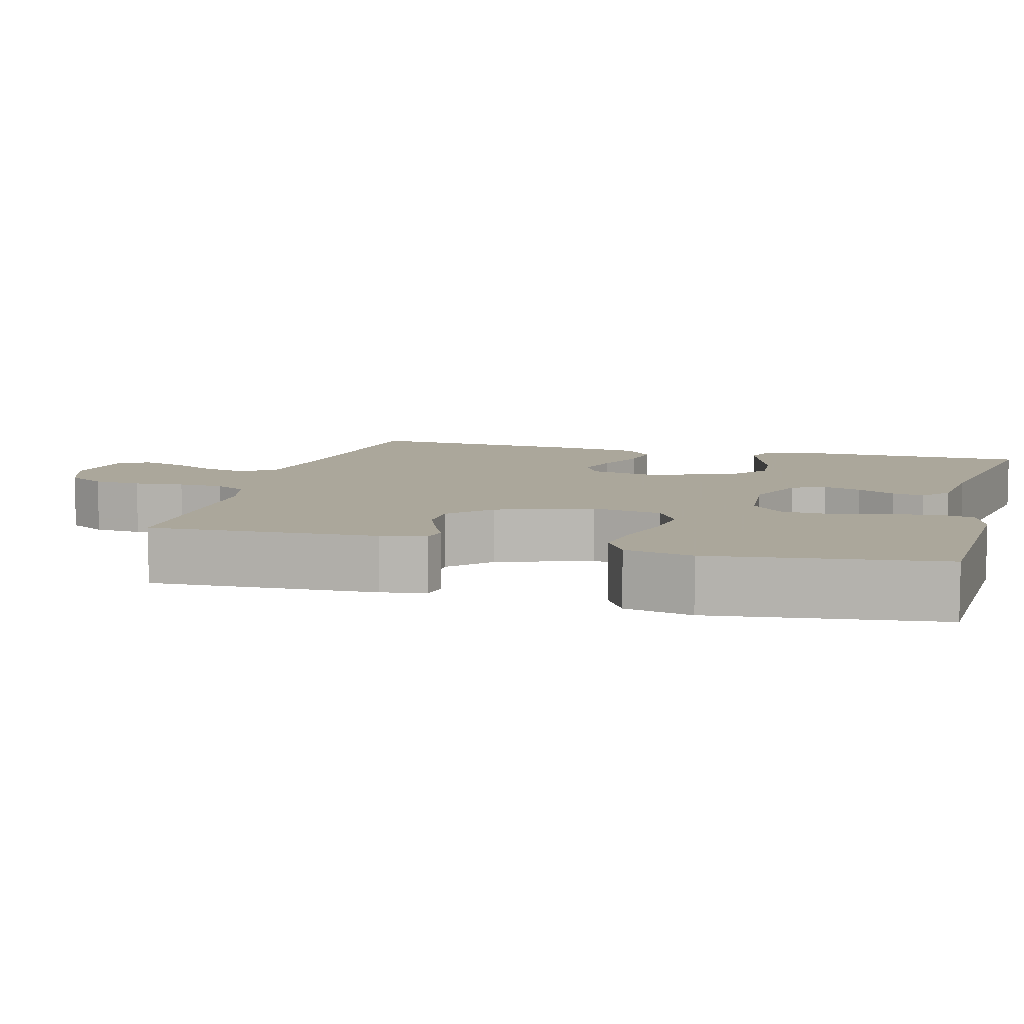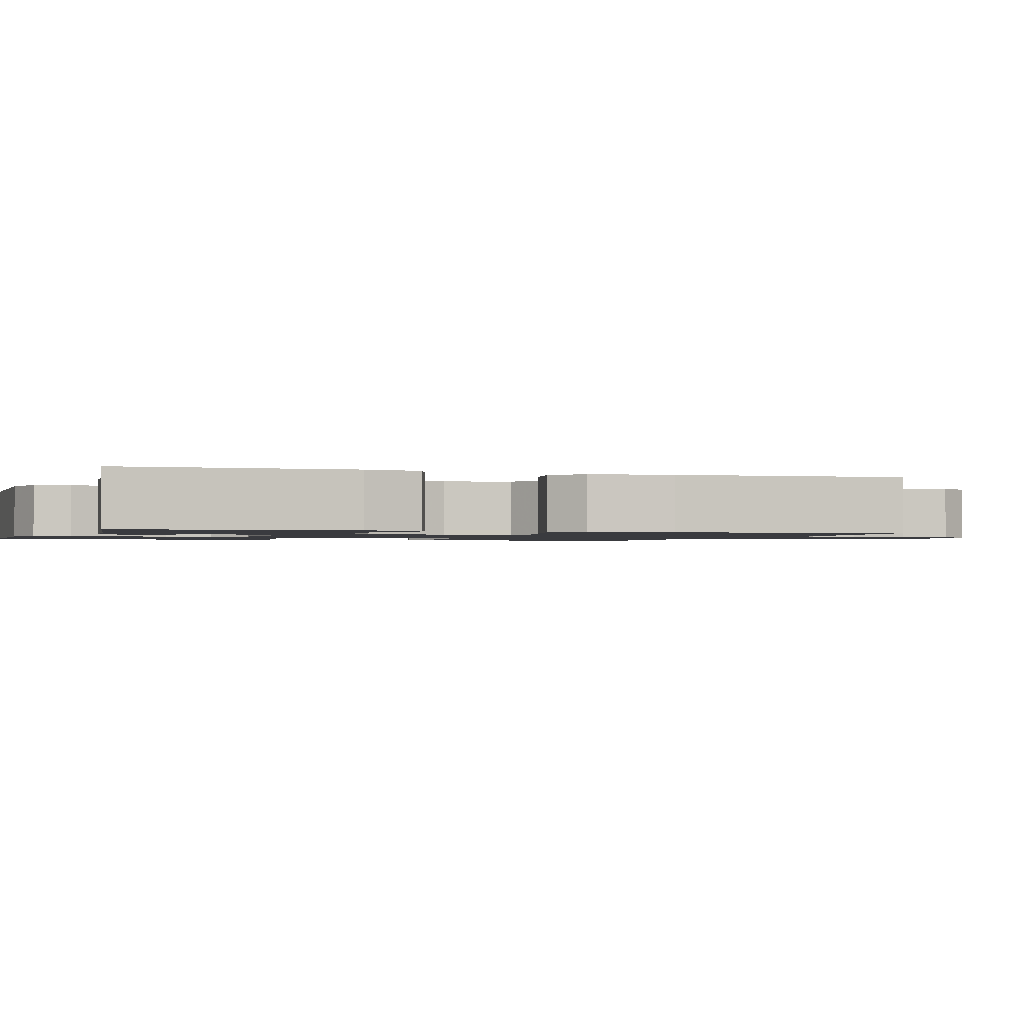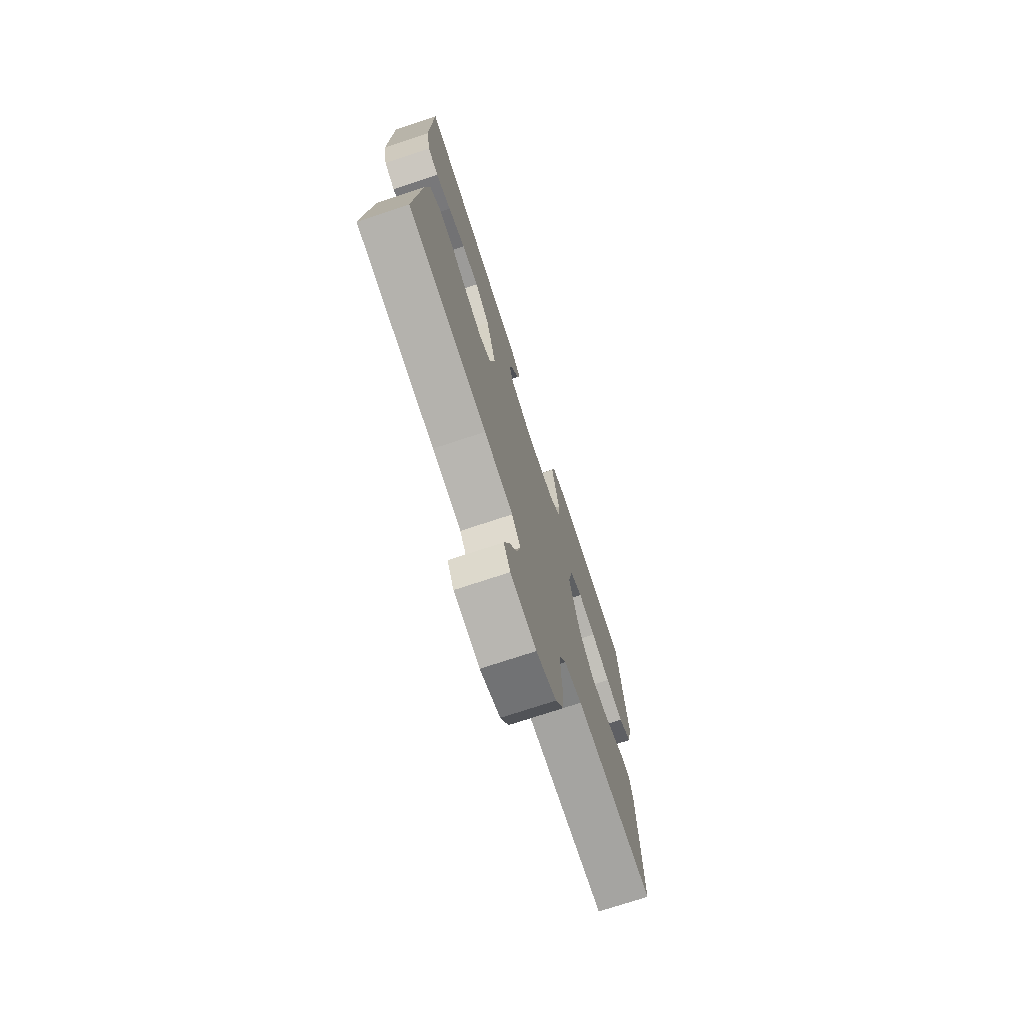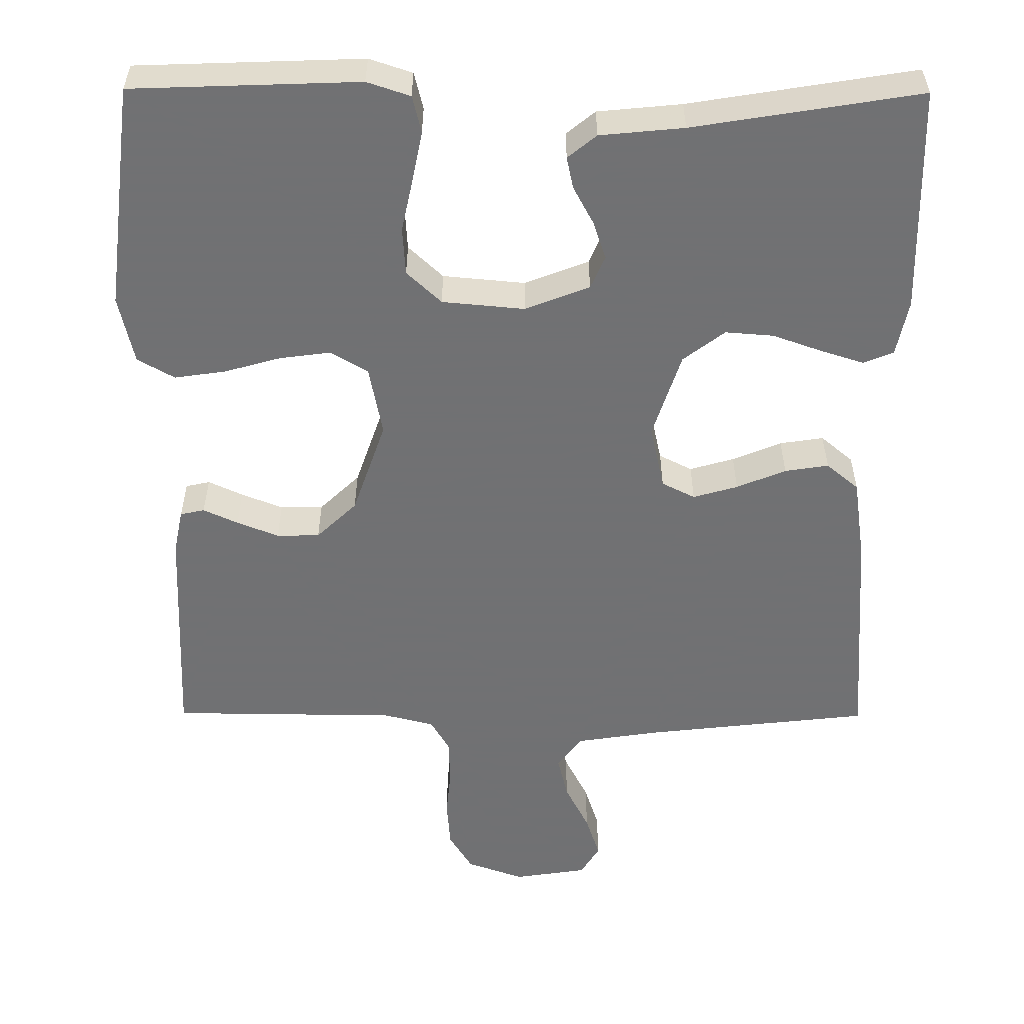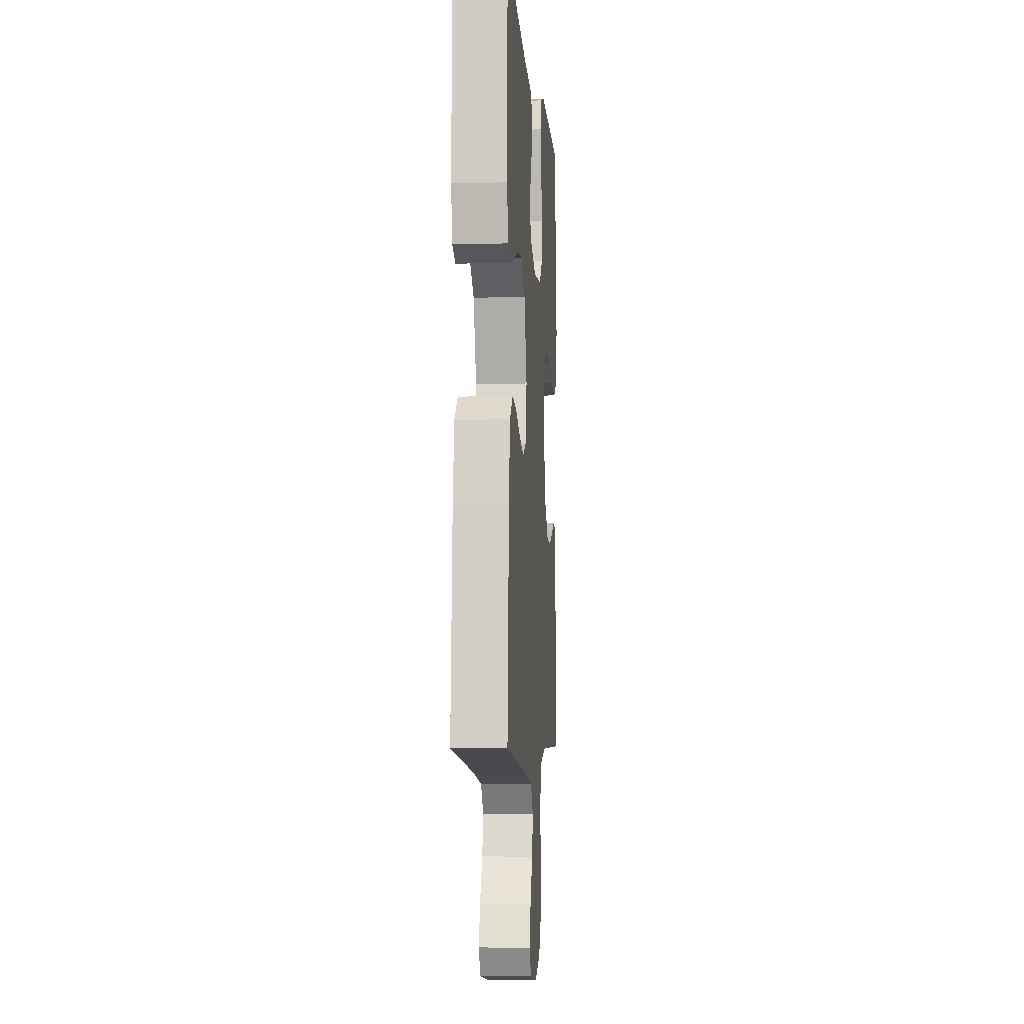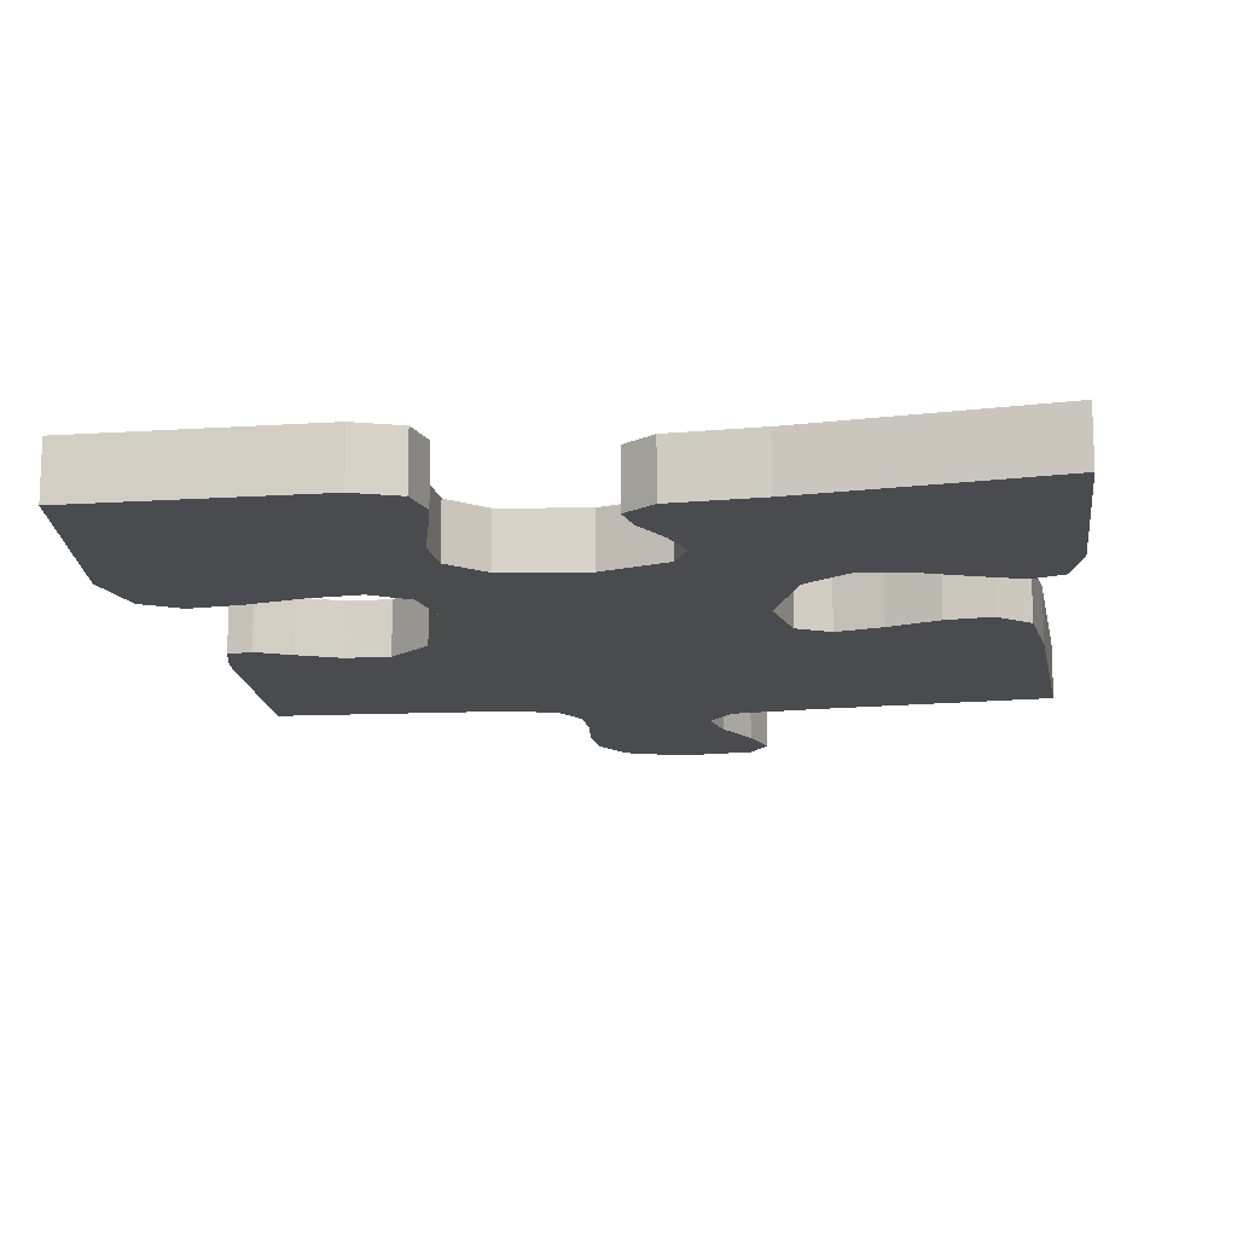
<metadata>
{"format":"obj","ext":"obj","renderer":"f3d","projection":"perspective","resolution":1024,"background":"white","views":[{"elev":8.2,"azim":-75.0,"up":"+Y"},{"elev":-1.3,"azim":71.1,"up":"+Y"},{"elev":-73.8,"azim":108.3,"up":"+Z"},{"elev":-55.3,"azim":-0.3,"up":"+Y"},{"elev":-5.8,"azim":94.5,"up":"+Z"},{"elev":-13.7,"azim":6.4,"up":"+Y"}]}
</metadata>
<code>
v 0.5 0.07 0.5
v 0.507 0.07 0.2
v 0.492 0.07 0.126
v 0.452 0.07 0.11
v 0.395 0.07 0.128
v 0.33 0.07 0.151
v 0.266 0.07 0.156
v 0.211 0.07 0.114
v 0.174 0.07 0
v 0.193 0.07 -0.086
v 0.237 0.07 -0.108
v 0.296 0.07 -0.091
v 0.361 0.07 -0.064
v 0.419 0.07 -0.055
v 0.462 0.07 -0.091
v 0.478 0.07 -0.2
v 0.5 0.07 -0.5
v 0.2 0.07 -0.534
v 0.09 0.07 -0.551
v 0.057 0.07 -0.594
v 0.071 0.07 -0.652
v 0.103 0.07 -0.715
v 0.122 0.07 -0.773
v 0.097 0.07 -0.814
v 0 0.07 -0.829
v -0.076 0.07 -0.802
v -0.107 0.07 -0.751
v -0.112 0.07 -0.688
v -0.106 0.07 -0.622
v -0.108 0.07 -0.563
v -0.133 0.07 -0.52
v -0.2 0.07 -0.503
v -0.5 0.07 -0.5
v -0.489 0.07 -0.2
v -0.477 0.07 -0.141
v -0.445 0.07 -0.134
v -0.399 0.07 -0.155
v -0.344 0.07 -0.177
v -0.287 0.07 -0.176
v -0.234 0.07 -0.125
v -0.191 0.07 0
v -0.209 0.07 0.093
v -0.259 0.07 0.122
v -0.326 0.07 0.113
v -0.4 0.07 0.092
v -0.468 0.07 0.082
v -0.517 0.07 0.11
v -0.537 0.07 0.2
v -0.5 0.07 0.5
v -0.2 0.07 0.511
v -0.143 0.07 0.492
v -0.131 0.07 0.443
v -0.144 0.07 0.377
v -0.159 0.07 0.306
v -0.155 0.07 0.243
v -0.109 0.07 0.2
v 0 0.07 0.19
v 0.085 0.07 0.223
v 0.104 0.07 0.267
v 0.087 0.07 0.317
v 0.06 0.07 0.367
v 0.051 0.07 0.409
v 0.089 0.07 0.44
v 0.2 0.07 0.451
v 0.5 0 0.5
v 0.507 0 0.2
v 0.492 0 0.126
v 0.452 0 0.11
v 0.395 0 0.128
v 0.33 0 0.151
v 0.266 0 0.156
v 0.211 0 0.114
v 0.174 0 0
v 0.193 0 -0.086
v 0.237 0 -0.108
v 0.296 0 -0.091
v 0.361 0 -0.064
v 0.419 0 -0.055
v 0.462 0 -0.091
v 0.478 0 -0.2
v 0.5 0 -0.5
v 0.2 0 -0.534
v 0.09 0 -0.551
v 0.057 0 -0.594
v 0.071 0 -0.652
v 0.103 0 -0.715
v 0.122 0 -0.773
v 0.097 0 -0.814
v 0 0 -0.829
v -0.076 0 -0.802
v -0.107 0 -0.751
v -0.112 0 -0.688
v -0.106 0 -0.622
v -0.108 0 -0.563
v -0.133 0 -0.52
v -0.2 0 -0.503
v -0.5 0 -0.5
v -0.489 0 -0.2
v -0.477 0 -0.141
v -0.445 0 -0.134
v -0.399 0 -0.155
v -0.344 0 -0.177
v -0.287 0 -0.176
v -0.234 0 -0.125
v -0.191 0 0
v -0.209 0 0.093
v -0.259 0 0.122
v -0.326 0 0.113
v -0.4 0 0.092
v -0.468 0 0.082
v -0.517 0 0.11
v -0.537 0 0.2
v -0.5 0 0.5
v -0.2 0 0.511
v -0.143 0 0.492
v -0.131 0 0.443
v -0.144 0 0.377
v -0.159 0 0.306
v -0.155 0 0.243
v -0.109 0 0.2
v 0 0 0.19
v 0.085 0 0.223
v 0.104 0 0.267
v 0.087 0 0.317
v 0.06 0 0.367
v 0.051 0 0.409
v 0.089 0 0.44
v 0.2 0 0.451
f 61 62 63 64
f 60 61 64 1
f 59 60 1 2
f 58 59 2 3
f 51 52 53 54
f 49 50 51 54
f 49 54 55
f 48 49 55 56
f 44 45 46 47
f 43 44 47 48
f 34 35 36 37
f 32 33 34 37
f 31 32 37 38
f 26 27 28 29
f 26 29 30
f 25 26 30
f 24 25 30
f 21 22 23 24
f 20 21 24 30
f 19 20 30 31
f 15 16 17 18
f 12 13 14 15
f 11 12 15 18
f 10 11 18 19
f 3 4 5 6
f 58 3 6
f 57 58 6 7
f 43 48 56 57
f 42 43 57 7
f 19 31 38 39
f 9 10 19 39
f 8 9 39 40
f 41 42 7 8
f 8 40 41
f 128 127 126 125
f 65 128 125 124
f 66 65 124 123
f 67 66 123 122
f 118 117 116 115
f 118 115 114 113
f 119 118 113
f 120 119 113 112
f 111 110 109 108
f 112 111 108 107
f 101 100 99 98
f 101 98 97 96
f 102 101 96 95
f 93 92 91 90
f 94 93 90
f 94 90 89
f 94 89 88
f 88 87 86 85
f 94 88 85 84
f 95 94 84 83
f 82 81 80 79
f 79 78 77 76
f 82 79 76 75
f 83 82 75 74
f 70 69 68 67
f 70 67 122
f 71 70 122 121
f 121 120 112 107
f 71 121 107 106
f 103 102 95 83
f 103 83 74 73
f 104 103 73 72
f 72 71 106 105
f 105 104 72
f 1 65 66 2
f 2 66 67 3
f 3 67 68 4
f 4 68 69 5
f 5 69 70 6
f 6 70 71 7
f 7 71 72 8
f 8 72 73 9
f 9 73 74 10
f 10 74 75 11
f 11 75 76 12
f 12 76 77 13
f 13 77 78 14
f 14 78 79 15
f 15 79 80 16
f 16 80 81 17
f 17 81 82 18
f 18 82 83 19
f 19 83 84 20
f 20 84 85 21
f 21 85 86 22
f 22 86 87 23
f 23 87 88 24
f 24 88 89 25
f 25 89 90 26
f 26 90 91 27
f 27 91 92 28
f 28 92 93 29
f 29 93 94 30
f 30 94 95 31
f 31 95 96 32
f 32 96 97 33
f 33 97 98 34
f 34 98 99 35
f 35 99 100 36
f 36 100 101 37
f 37 101 102 38
f 38 102 103 39
f 39 103 104 40
f 40 104 105 41
f 41 105 106 42
f 42 106 107 43
f 43 107 108 44
f 44 108 109 45
f 45 109 110 46
f 46 110 111 47
f 47 111 112 48
f 48 112 113 49
f 49 113 114 50
f 50 114 115 51
f 51 115 116 52
f 52 116 117 53
f 53 117 118 54
f 54 118 119 55
f 55 119 120 56
f 56 120 121 57
f 57 121 122 58
f 58 122 123 59
f 59 123 124 60
f 60 124 125 61
f 61 125 126 62
f 62 126 127 63
f 63 127 128 64
f 64 128 65 1

</code>
